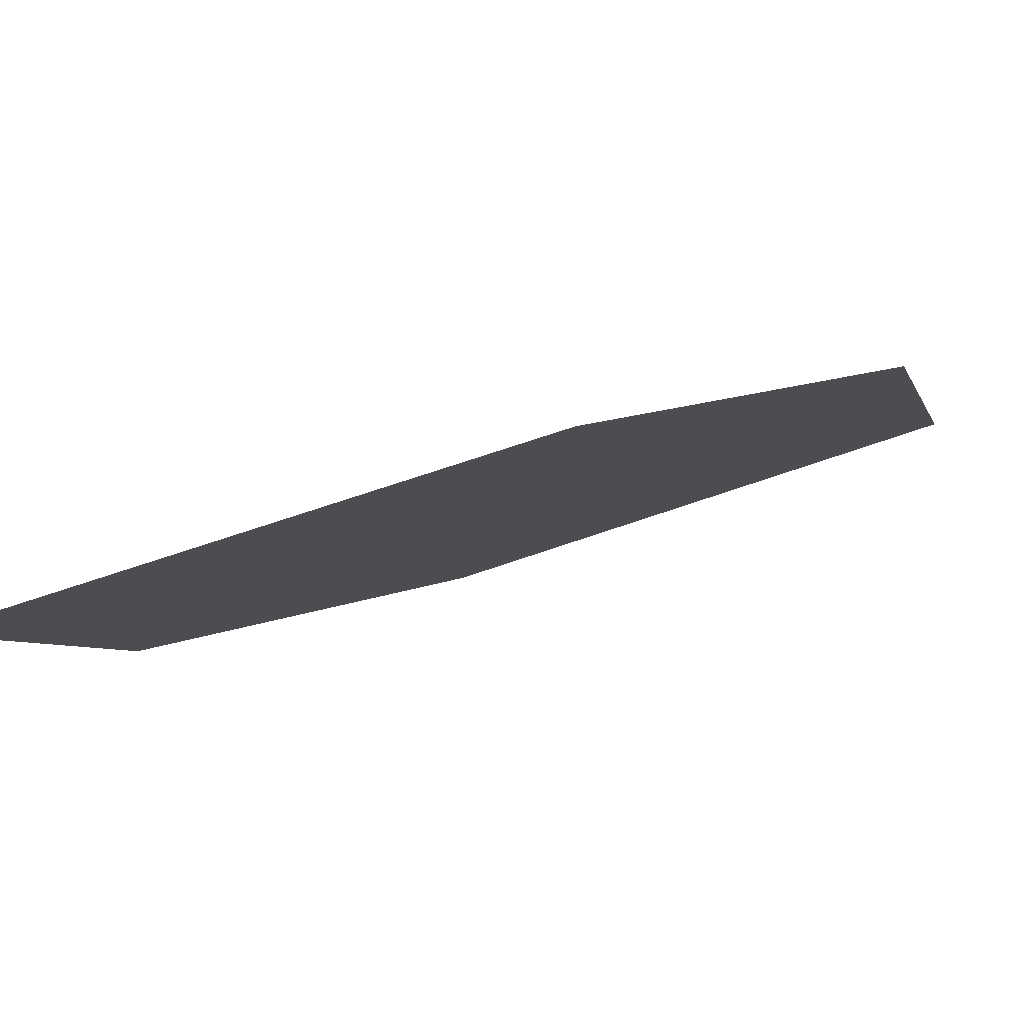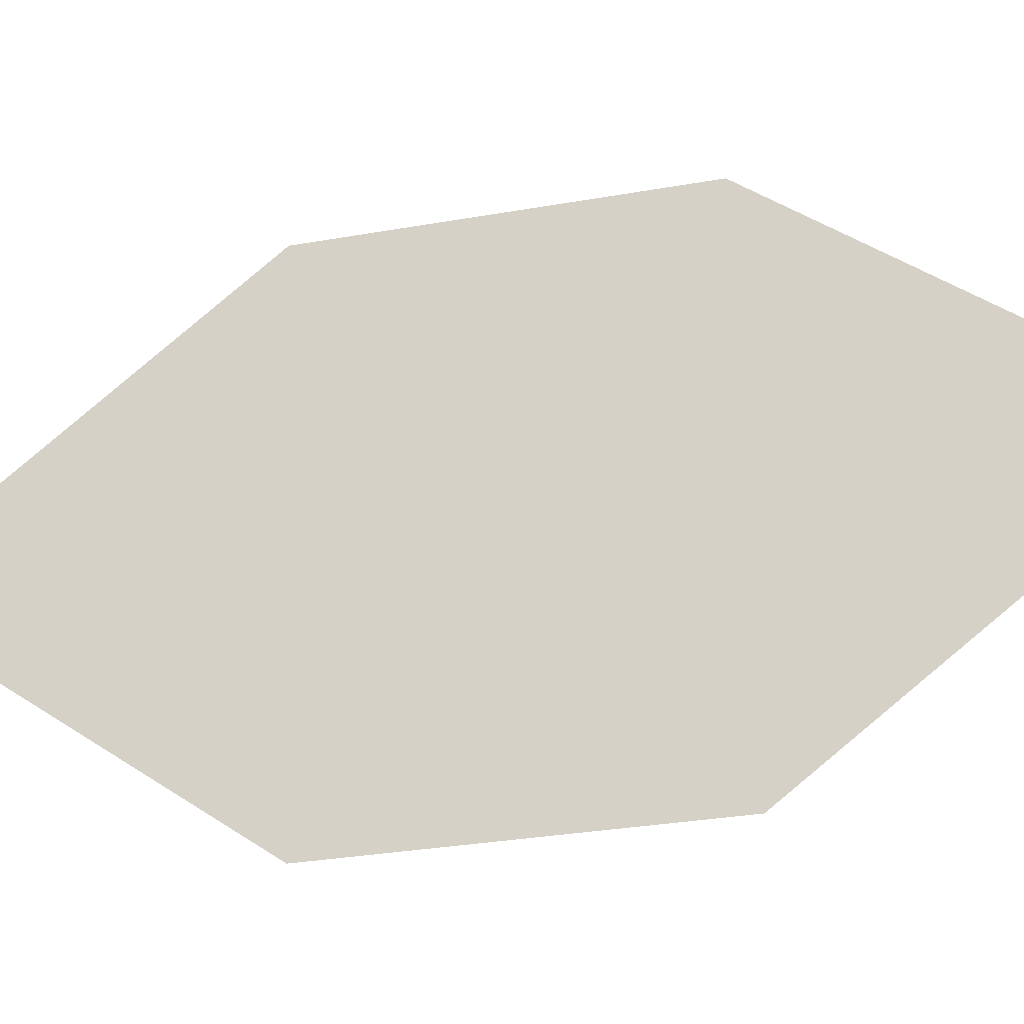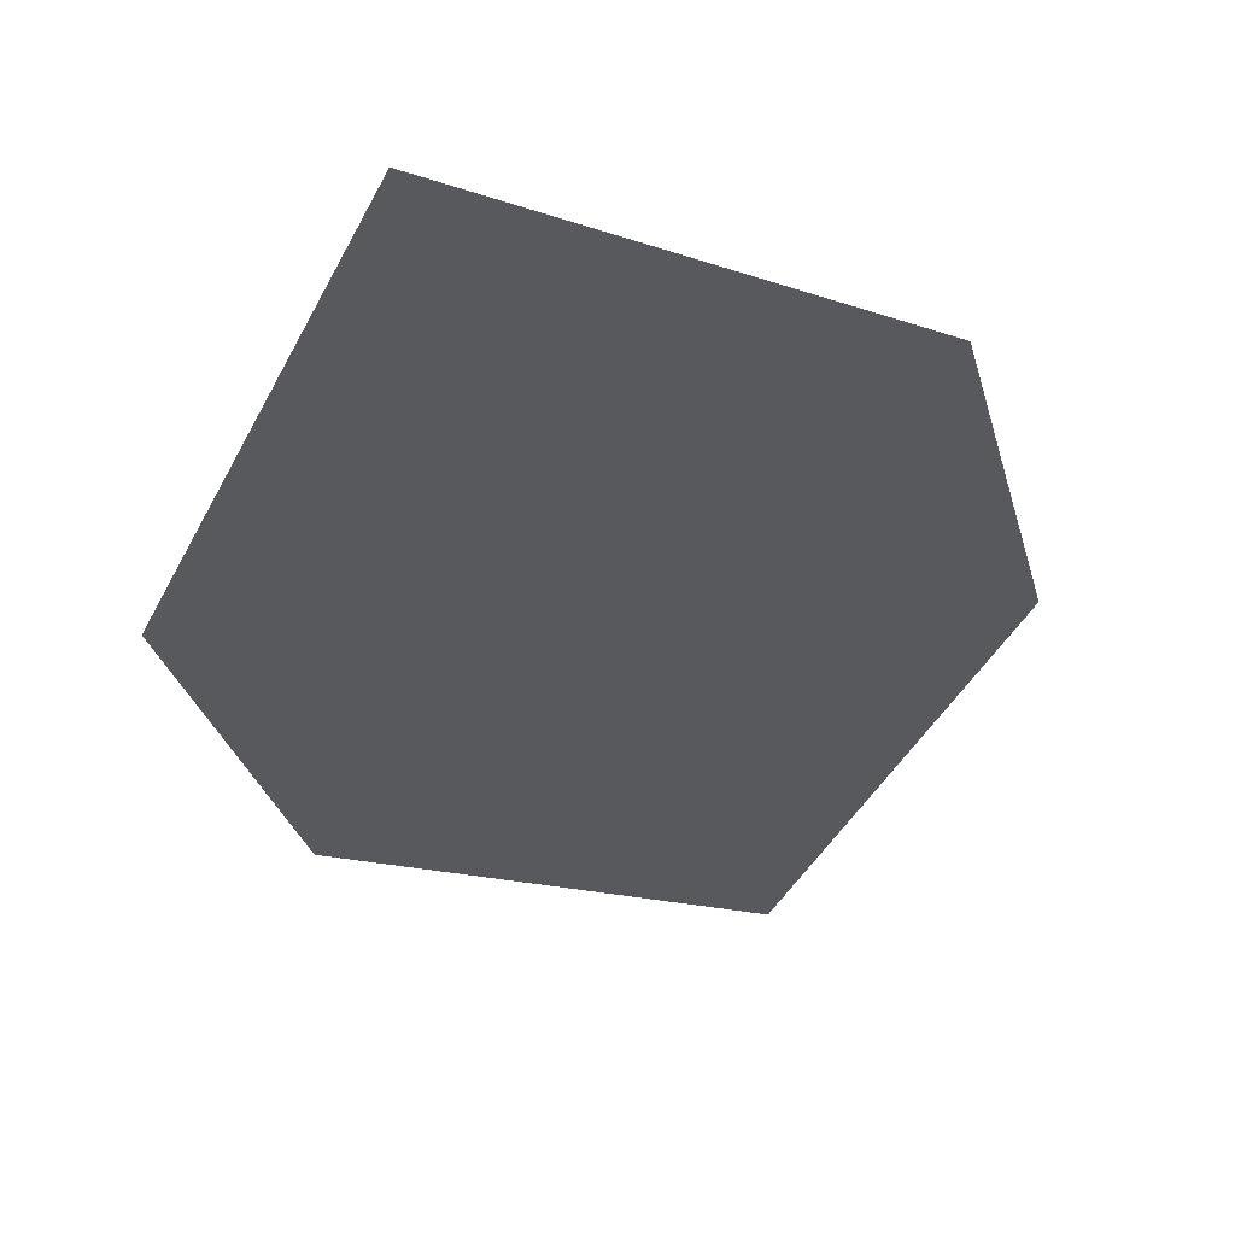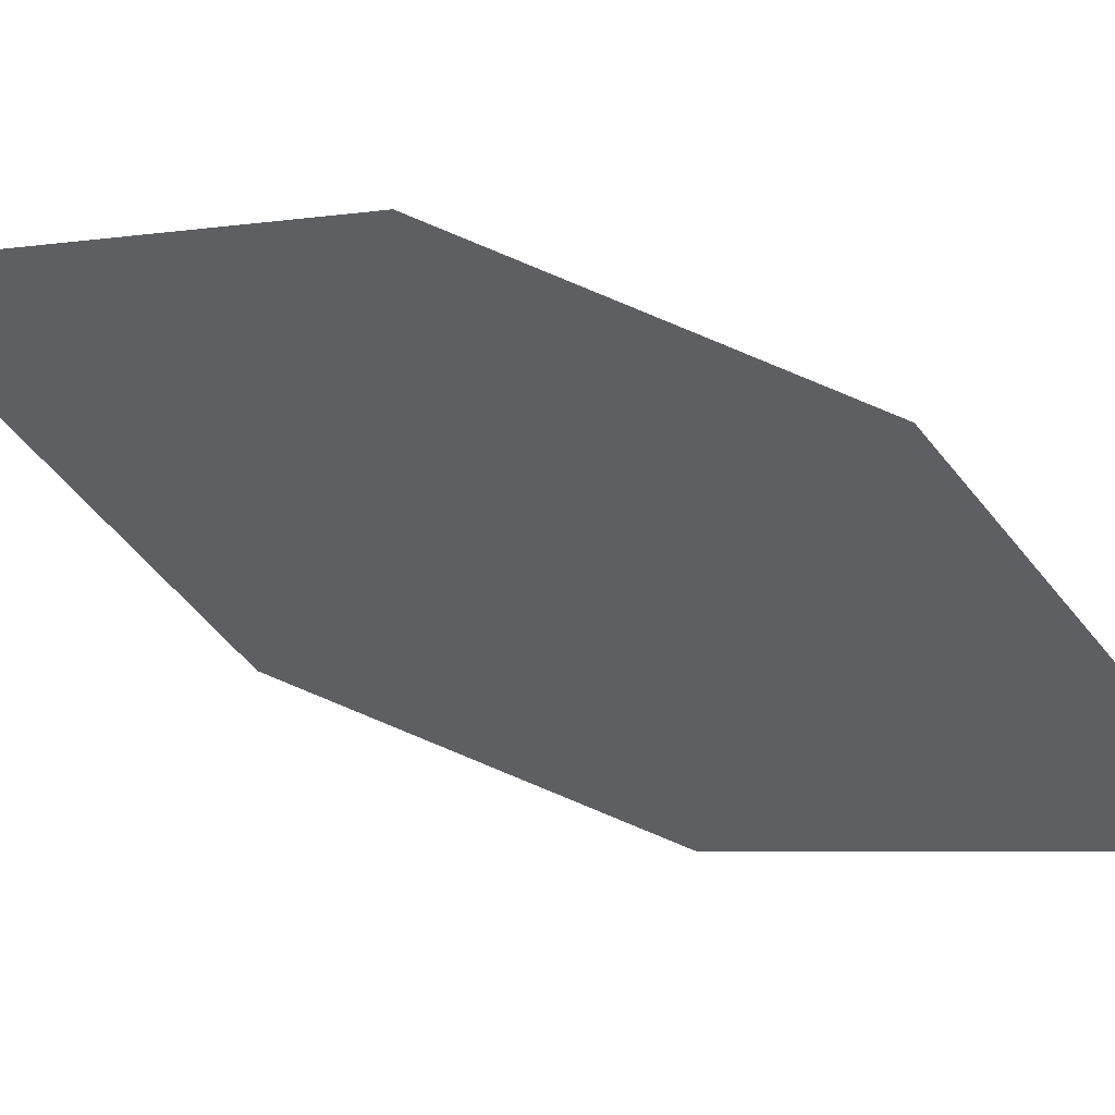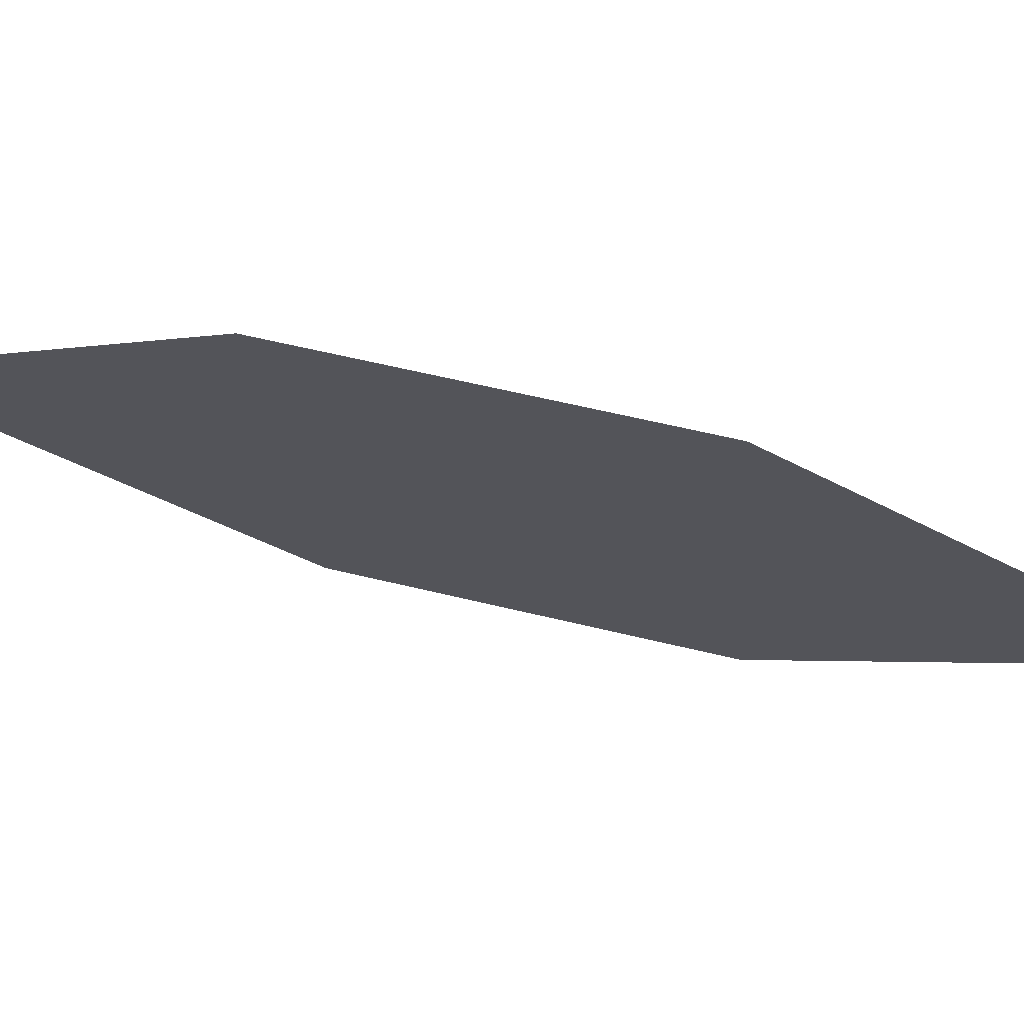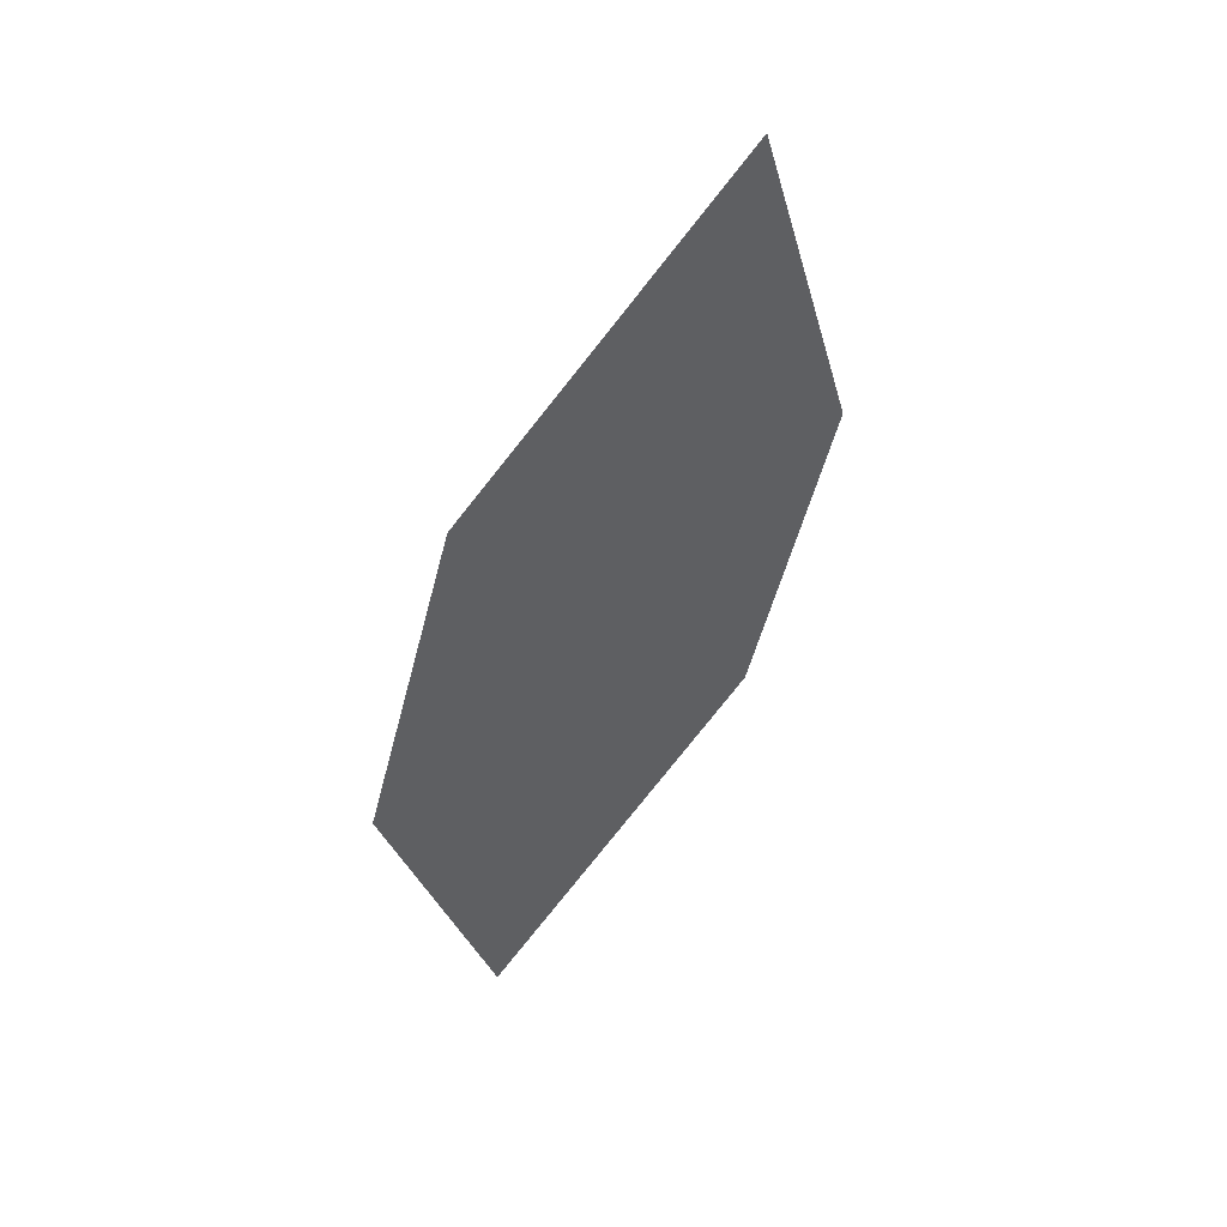
<metadata>
{"format":"obj","ext":"obj","renderer":"f3d","projection":"perspective","resolution":1024,"background":"white","views":[{"elev":-8.8,"azim":-126.2,"up":"+Z"},{"elev":78.7,"azim":-86.6,"up":"+Z"},{"elev":-40.2,"azim":-159.3,"up":"+Z"},{"elev":-50.2,"azim":80.9,"up":"+Z"},{"elev":-31.3,"azim":98.5,"up":"+Z"},{"elev":29.3,"azim":149.5,"up":"+Y"}]}
</metadata>
<code>
o leaves.171
v 0.1838 -0.03187 1.284
v 0.1671 -0.06179 1.296
v 0.1957 -0.1163 1.306
v 0.2083 -0.05826 1.287
v 0.2123 -0.08642 1.295
v 0.1711 -0.08995 1.304
f 1 2 6 3
f 1 3 5 4

</code>
